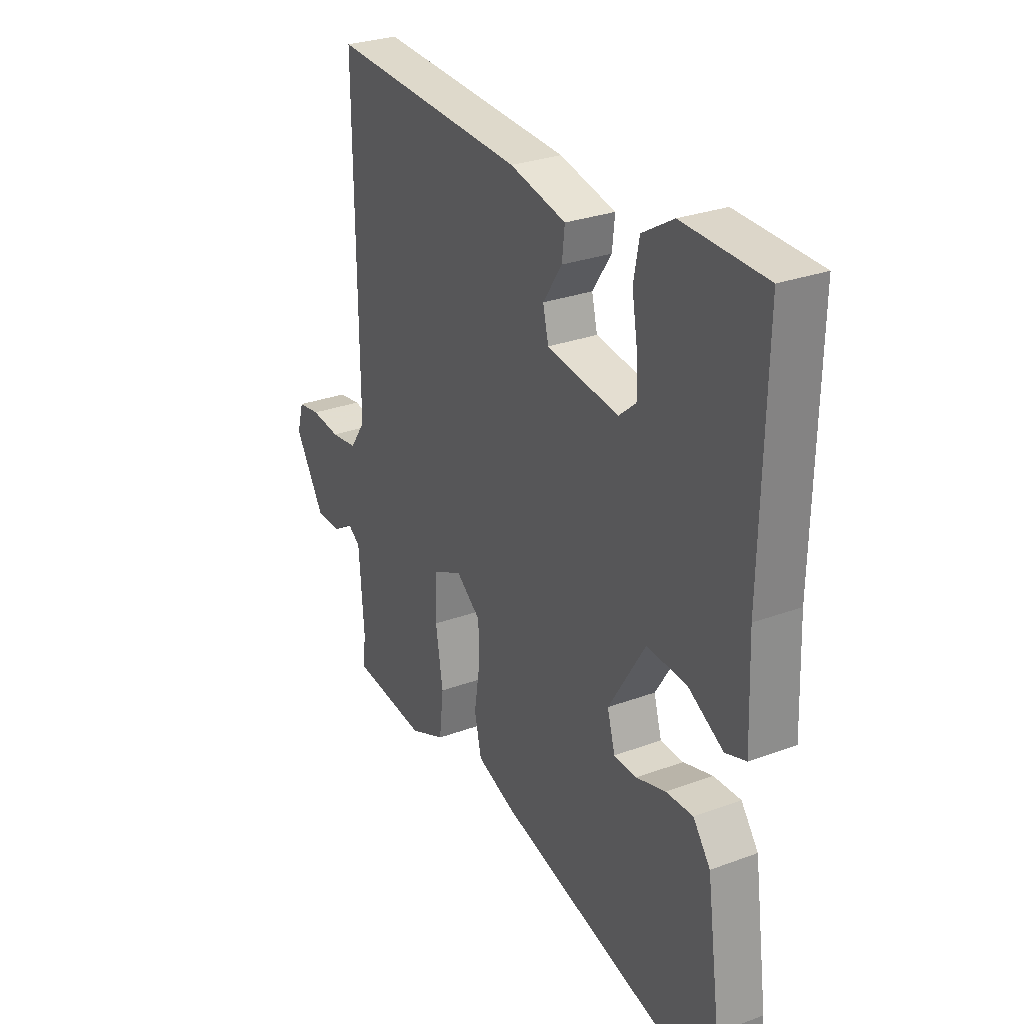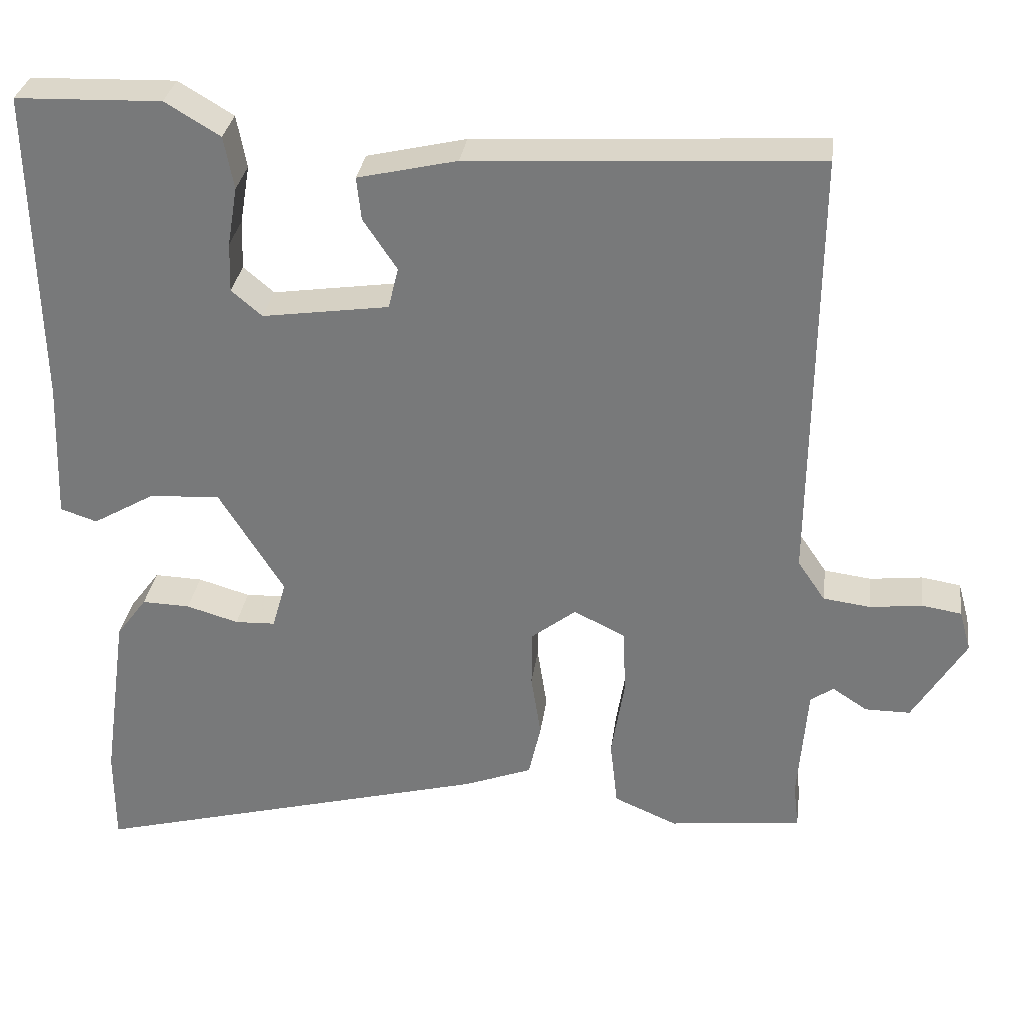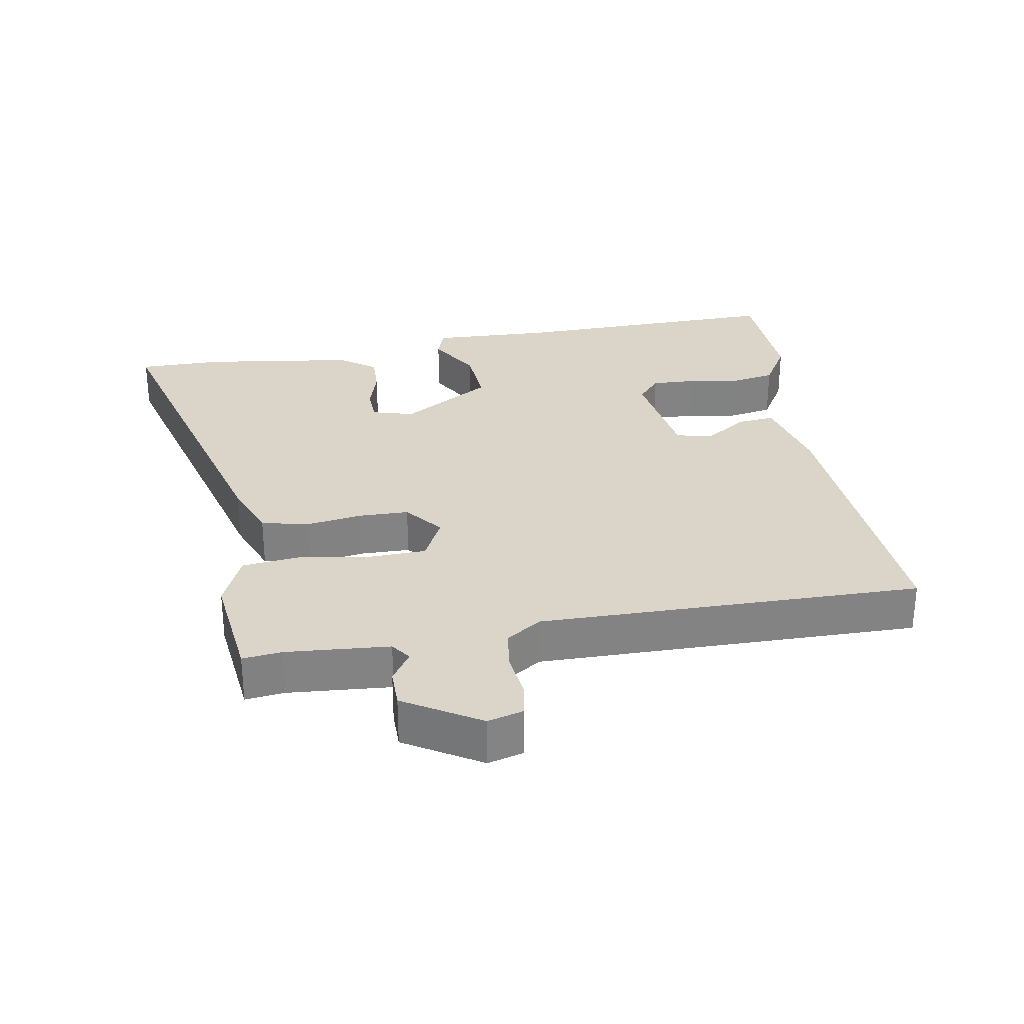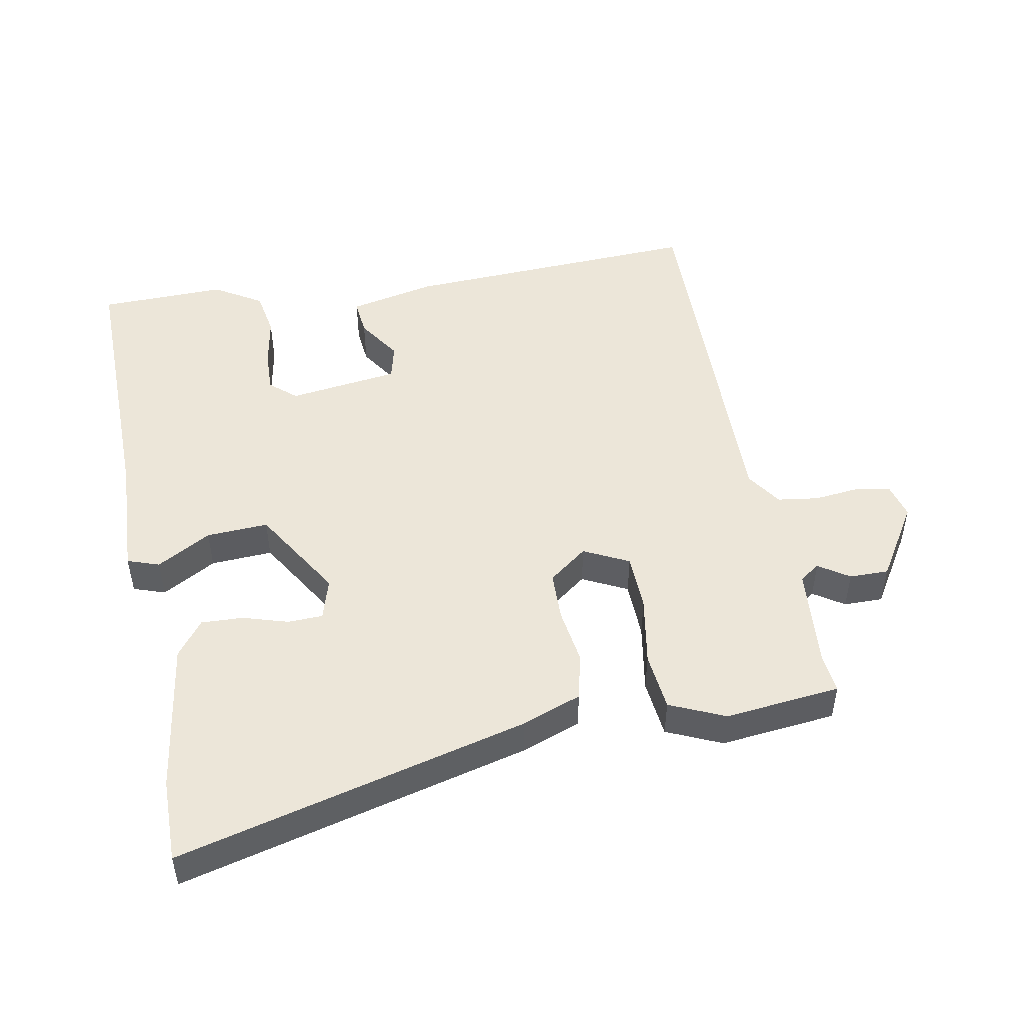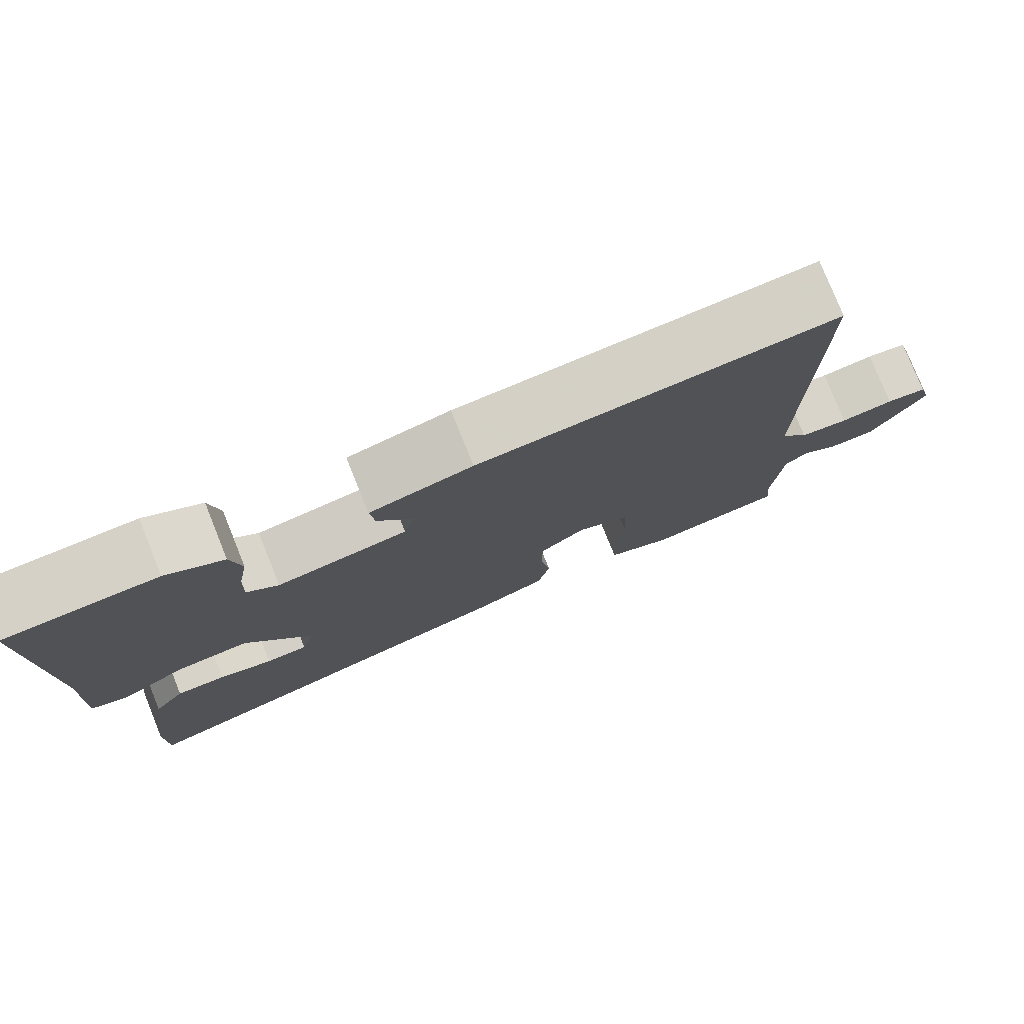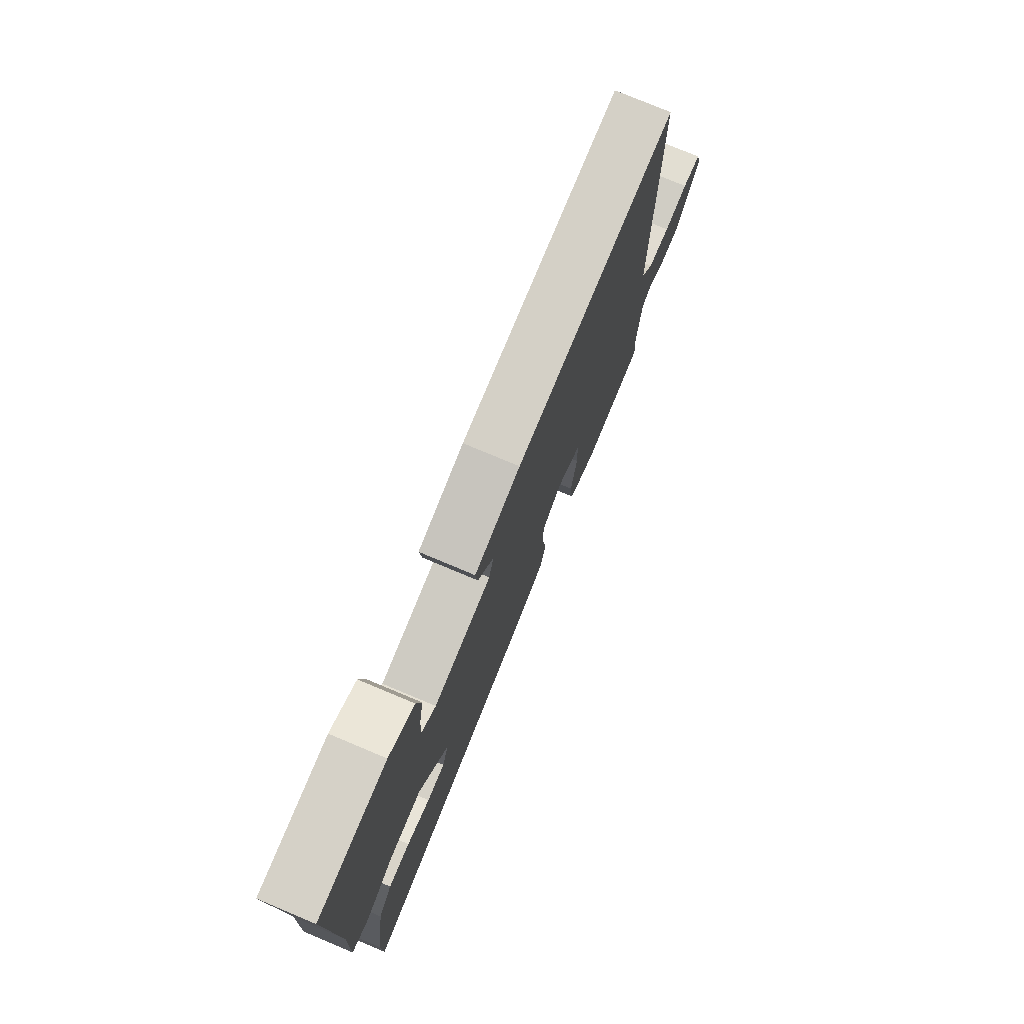
<metadata>
{"format":"obj","ext":"obj","renderer":"f3d","projection":"perspective","resolution":1024,"background":"white","views":[{"elev":28.5,"azim":60.8,"up":"+Z"},{"elev":31.2,"azim":-172.3,"up":"+Z"},{"elev":29.4,"azim":-99.8,"up":"+Y"},{"elev":49.0,"azim":169.9,"up":"+Y"},{"elev":78.2,"azim":158.1,"up":"+Z"},{"elev":76.7,"azim":112.8,"up":"+Z"}]}
</metadata>
<code>
v -0.479 0.07 0.511
v -0.025 0.07 0.485
v 0.105 0.07 0.455
v 0.099 0.07 0.399
v 0.055 0.07 0.333
v 0.068 0.07 0.279
v 0.234 0.07 0.255
v 0.274 0.07 0.289
v 0.272 0.07 0.354
v 0.259 0.07 0.431
v 0.272 0.07 0.5
v 0.344 0.07 0.543
v 0.535 0.07 0.537
v 0.526 0.07 0.123
v 0.533 0.07 -0.06
v 0.485 0.07 -0.076
v 0.404 0.07 -0.029
v 0.311 0.07 -0.023
v 0.226 0.07 -0.16
v 0.244 0.07 -0.223
v 0.297 0.07 -0.225
v 0.365 0.07 -0.205
v 0.428 0.07 -0.203
v 0.468 0.07 -0.257
v 0.5 0.07 -0.488
v 0.5 0.07 -0.614
v -0.026 0.07 -0.475
v -0.115 0.07 -0.441
v -0.131 0.07 -0.37
v -0.118 0.07 -0.286
v -0.119 0.07 -0.211
v -0.177 0.07 -0.166
v -0.245 0.07 -0.199
v -0.248 0.07 -0.286
v -0.231 0.07 -0.391
v -0.241 0.07 -0.479
v -0.324 0.07 -0.515
v -0.498 0.07 -0.495
v -0.491 0.07 -0.436
v -0.503 0.07 -0.281
v -0.533 0.07 -0.26
v -0.579 0.07 -0.29
v -0.638 0.07 -0.29
v -0.707 0.07 -0.177
v -0.692 0.07 -0.123
v -0.64 0.07 -0.115
v -0.572 0.07 -0.123
v -0.51 0.07 -0.115
v -0.474 0.07 -0.062
v -0.479 0 0.511
v -0.025 0 0.485
v 0.105 0 0.455
v 0.099 0 0.399
v 0.055 0 0.333
v 0.068 0 0.279
v 0.234 0 0.255
v 0.274 0 0.289
v 0.272 0 0.354
v 0.259 0 0.431
v 0.272 0 0.5
v 0.344 0 0.543
v 0.535 0 0.537
v 0.526 0 0.123
v 0.533 0 -0.06
v 0.485 0 -0.076
v 0.404 0 -0.029
v 0.311 0 -0.023
v 0.226 0 -0.16
v 0.244 0 -0.223
v 0.297 0 -0.225
v 0.365 0 -0.205
v 0.428 0 -0.203
v 0.468 0 -0.257
v 0.5 0 -0.488
v 0.5 0 -0.614
v -0.026 0 -0.475
v -0.115 0 -0.441
v -0.131 0 -0.37
v -0.118 0 -0.286
v -0.119 0 -0.211
v -0.177 0 -0.166
v -0.245 0 -0.199
v -0.248 0 -0.286
v -0.231 0 -0.391
v -0.241 0 -0.479
v -0.324 0 -0.515
v -0.498 0 -0.495
v -0.491 0 -0.436
v -0.503 0 -0.281
v -0.533 0 -0.26
v -0.579 0 -0.29
v -0.638 0 -0.29
v -0.707 0 -0.177
v -0.692 0 -0.123
v -0.64 0 -0.115
v -0.572 0 -0.123
v -0.51 0 -0.115
v -0.474 0 -0.062
f 44 45 46 47
f 44 47 48
f 41 42 43 44
f 41 44 48
f 40 41 48 49
f 36 37 38 39
f 34 35 36 39
f 33 34 39 40
f 32 33 40 49
f 27 28 29 30
f 27 30 31
f 26 27 31
f 25 26 31 32
f 21 22 23 24
f 20 21 24 25
f 14 15 16 17
f 14 17 18
f 13 14 18
f 12 13 18 19
f 9 10 11 12
f 8 9 12
f 2 3 4 5
f 2 5 6
f 32 49 1 2
f 20 25 32
f 19 20 32 2
f 8 12 19
f 7 8 19
f 6 7 19
f 2 6 19
f 96 95 94 93
f 97 96 93
f 93 92 91 90
f 97 93 90
f 98 97 90 89
f 88 87 86 85
f 88 85 84 83
f 89 88 83 82
f 98 89 82 81
f 79 78 77 76
f 80 79 76
f 80 76 75
f 81 80 75 74
f 73 72 71 70
f 74 73 70 69
f 66 65 64 63
f 67 66 63
f 67 63 62
f 68 67 62 61
f 61 60 59 58
f 61 58 57
f 54 53 52 51
f 55 54 51
f 51 50 98 81
f 81 74 69
f 51 81 69 68
f 68 61 57
f 68 57 56
f 68 56 55
f 68 55 51
f 1 50 51 2
f 2 51 52 3
f 3 52 53 4
f 4 53 54 5
f 5 54 55 6
f 6 55 56 7
f 7 56 57 8
f 8 57 58 9
f 9 58 59 10
f 10 59 60 11
f 11 60 61 12
f 12 61 62 13
f 13 62 63 14
f 14 63 64 15
f 15 64 65 16
f 16 65 66 17
f 17 66 67 18
f 18 67 68 19
f 19 68 69 20
f 20 69 70 21
f 21 70 71 22
f 22 71 72 23
f 23 72 73 24
f 24 73 74 25
f 25 74 75 26
f 26 75 76 27
f 27 76 77 28
f 28 77 78 29
f 29 78 79 30
f 30 79 80 31
f 31 80 81 32
f 32 81 82 33
f 33 82 83 34
f 34 83 84 35
f 35 84 85 36
f 36 85 86 37
f 37 86 87 38
f 38 87 88 39
f 39 88 89 40
f 40 89 90 41
f 41 90 91 42
f 42 91 92 43
f 43 92 93 44
f 44 93 94 45
f 45 94 95 46
f 46 95 96 47
f 47 96 97 48
f 48 97 98 49
f 49 98 50 1

</code>
